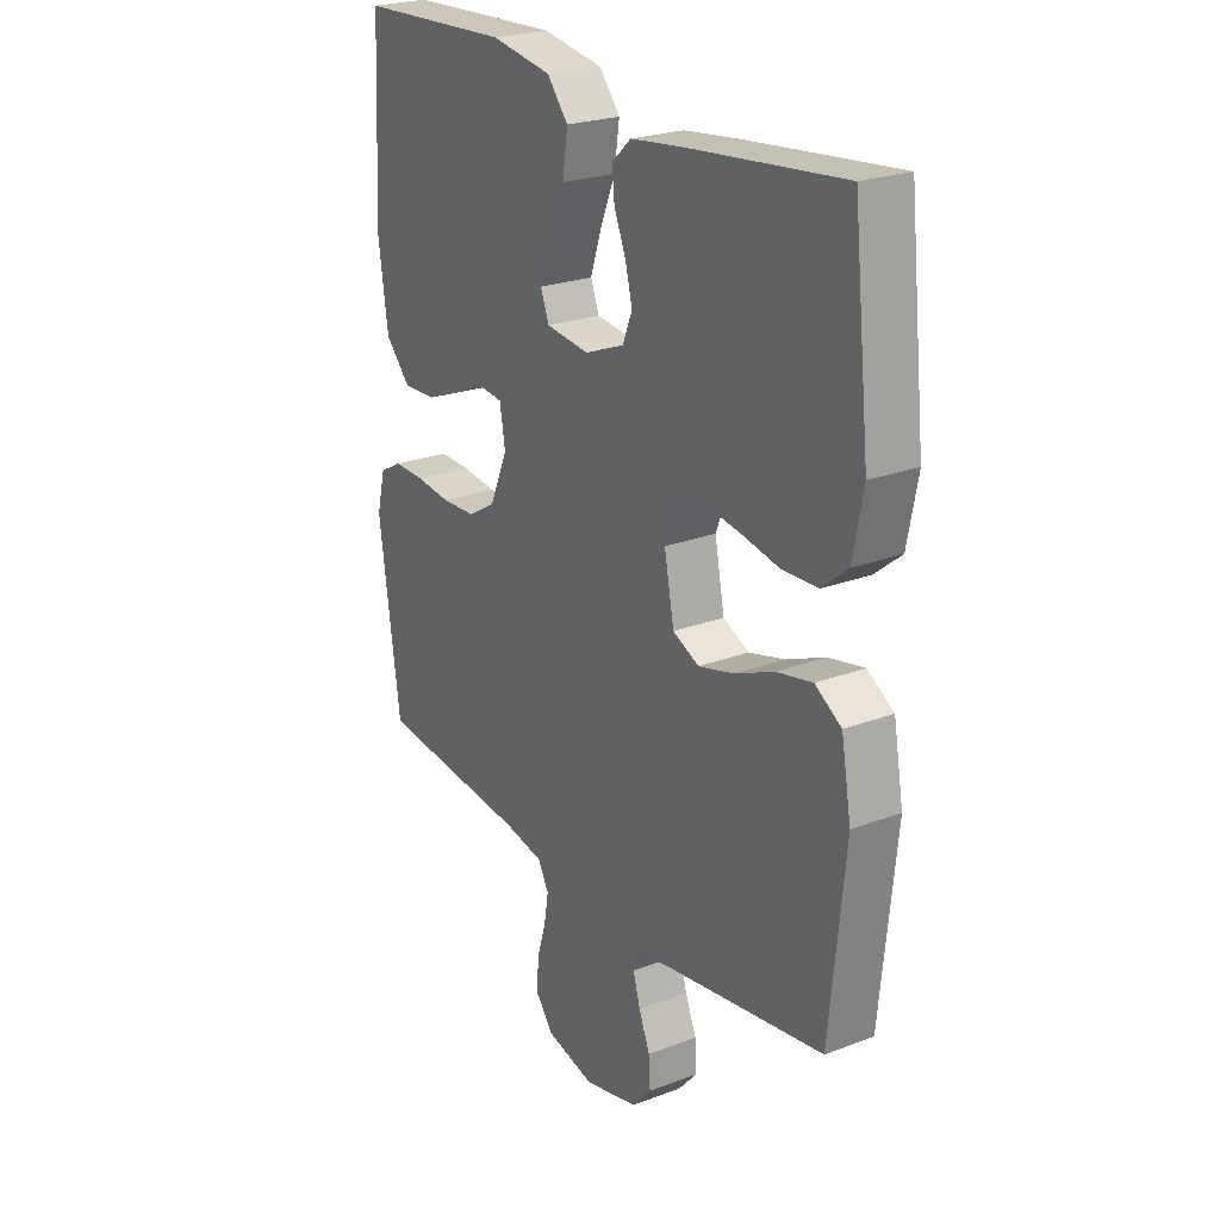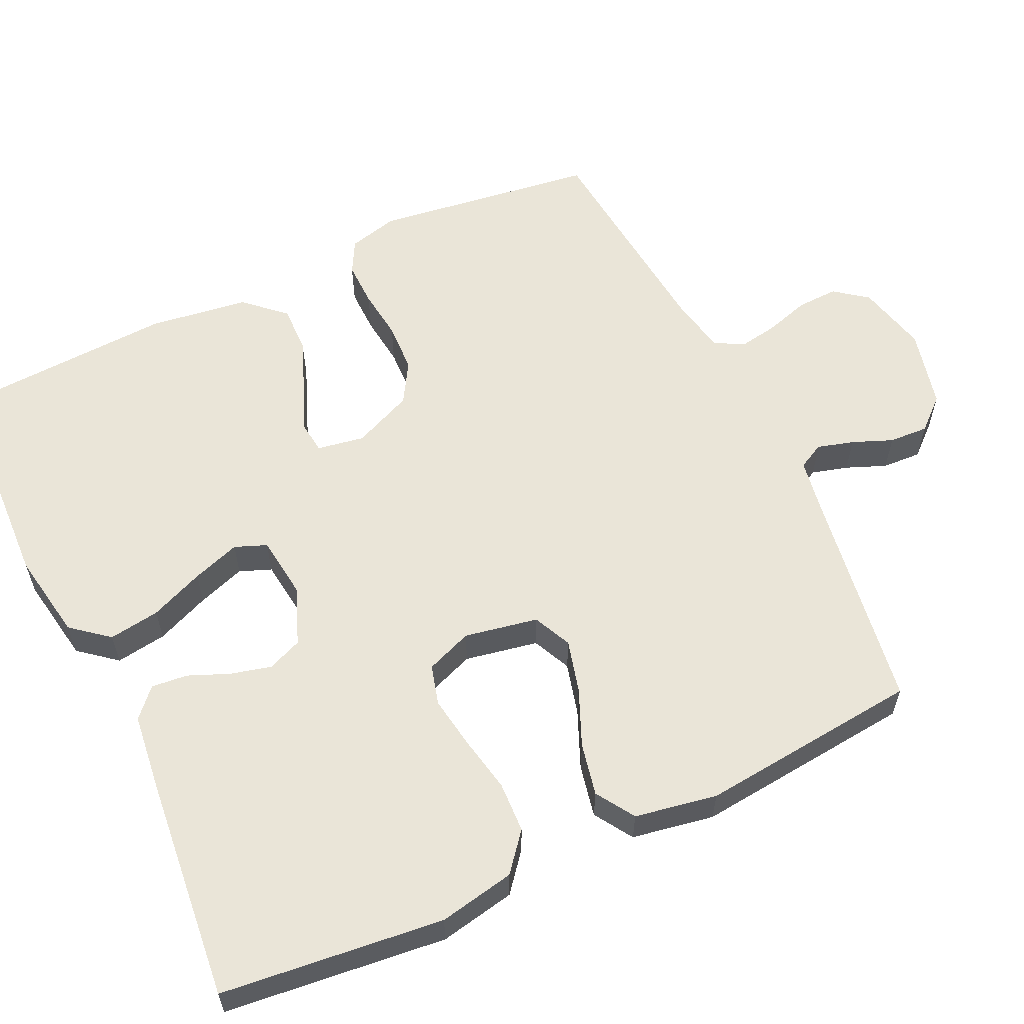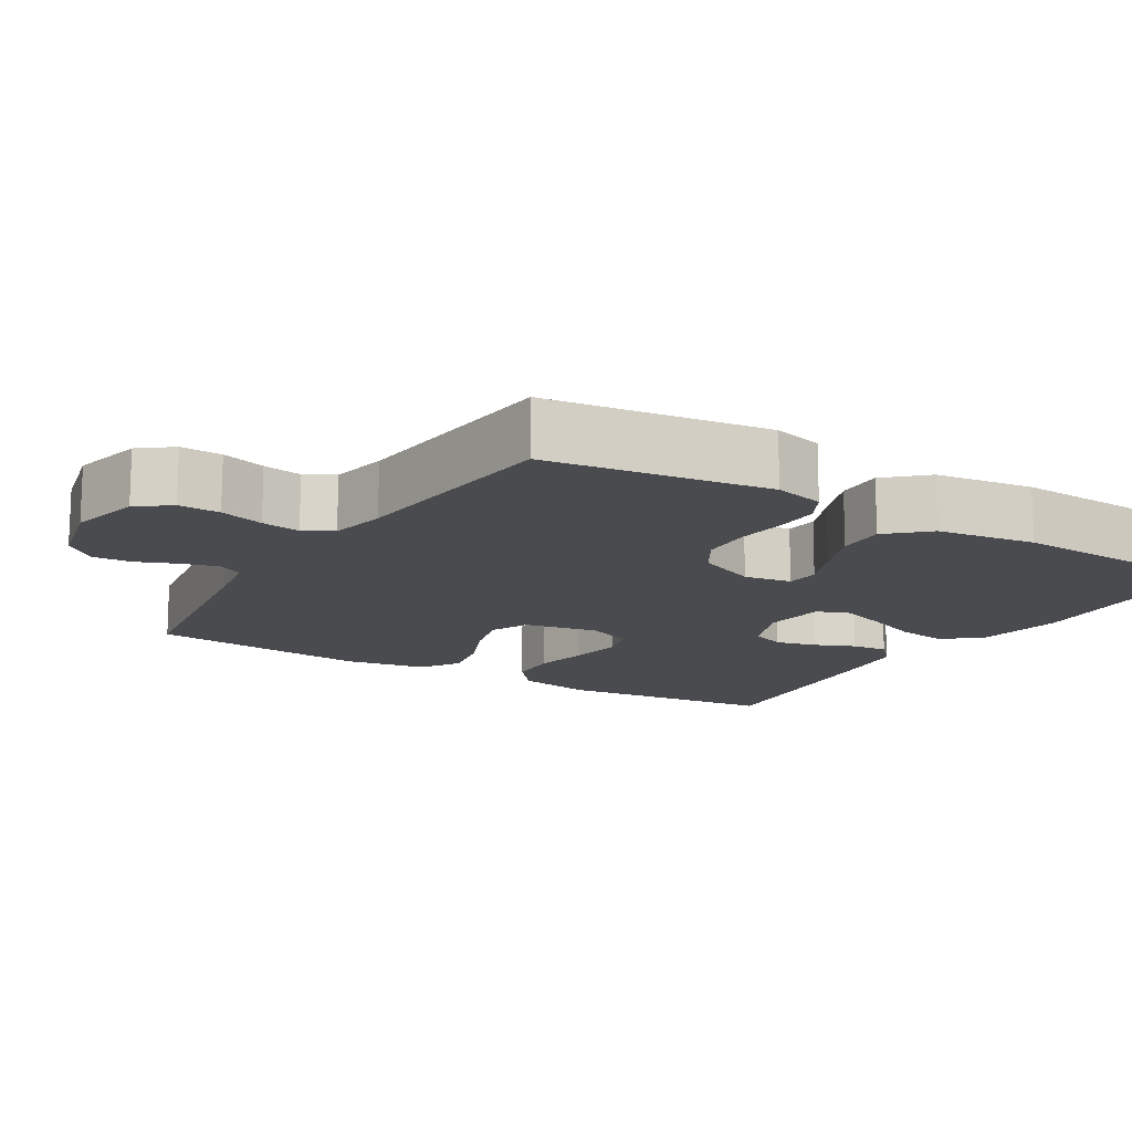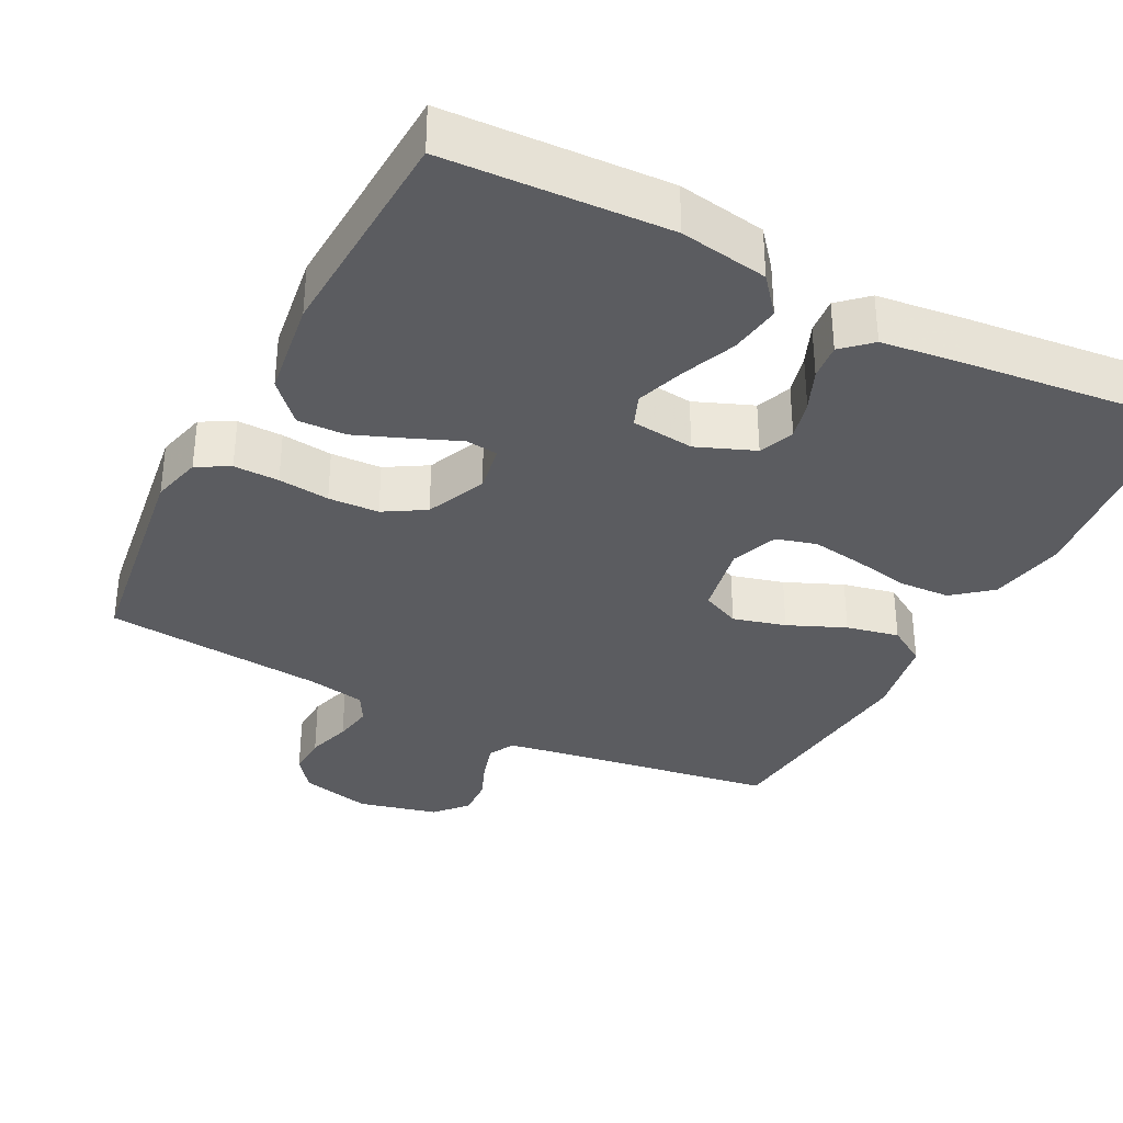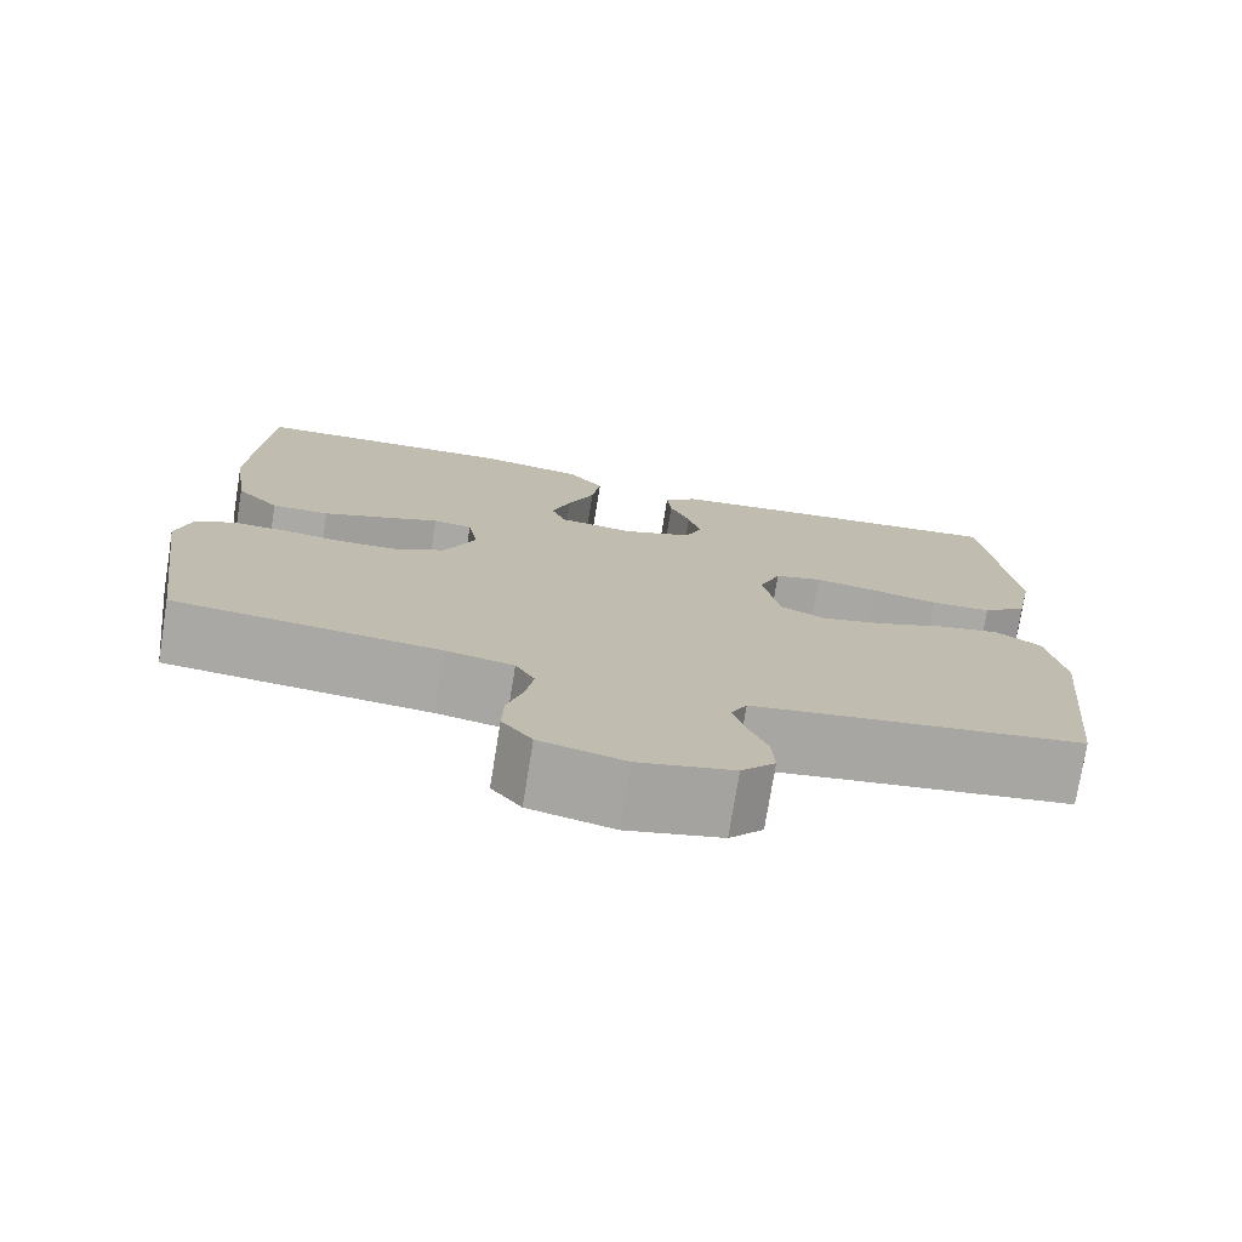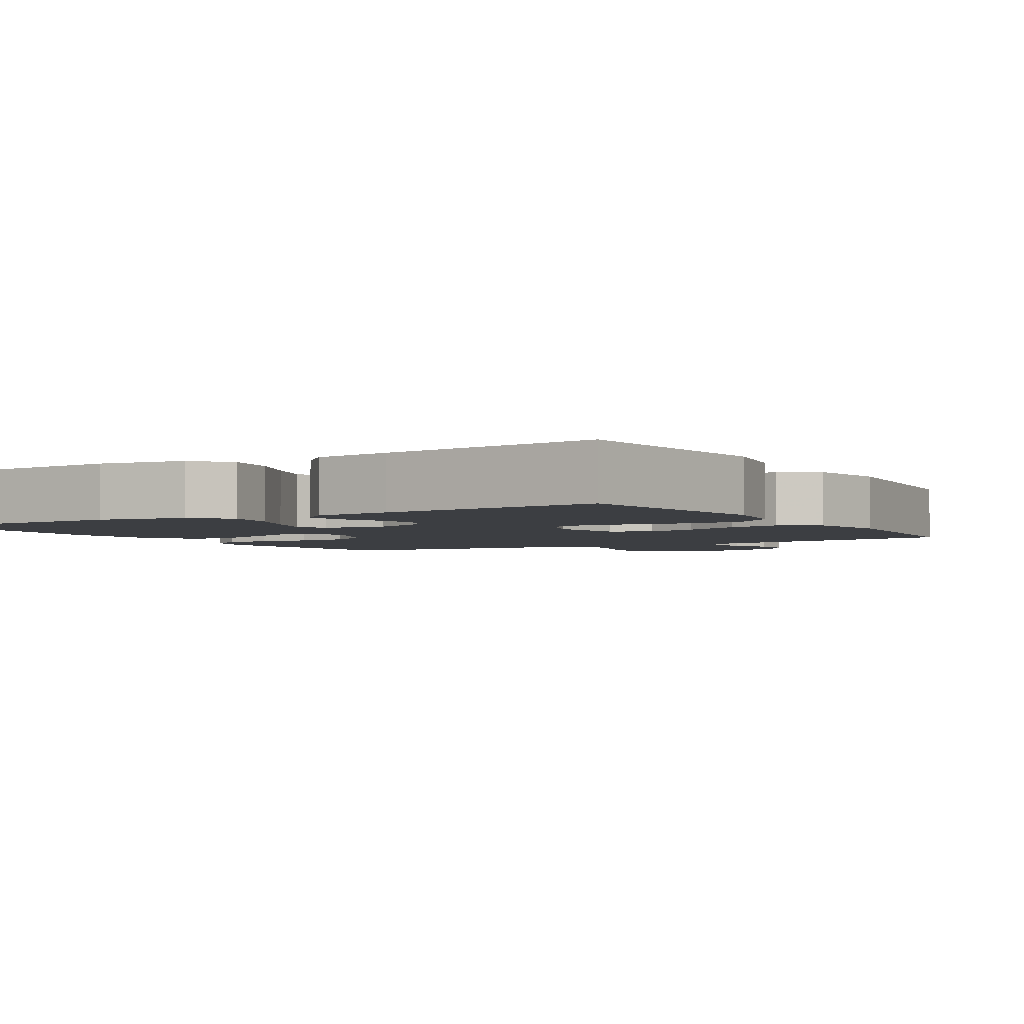
<metadata>
{"format":"obj","ext":"obj","renderer":"f3d","projection":"perspective","resolution":1024,"background":"white","views":[{"elev":23.9,"azim":57.7,"up":"+Z"},{"elev":58.9,"azim":64.6,"up":"+Y"},{"elev":-14.3,"azim":-121.4,"up":"+Y"},{"elev":-34.5,"azim":-27.2,"up":"+Y"},{"elev":-75.4,"azim":-9.2,"up":"+Z"},{"elev":-3.1,"azim":31.2,"up":"+Y"}]}
</metadata>
<code>
v 0.5 0.07 -0.5
v 0.2 0.07 -0.546
v 0.124 0.07 -0.559
v 0.106 0.07 -0.594
v 0.12 0.07 -0.643
v 0.142 0.07 -0.697
v 0.145 0.07 -0.75
v 0.107 0.07 -0.793
v 0 0.07 -0.819
v -0.096 0.07 -0.796
v -0.13 0.07 -0.752
v -0.128 0.07 -0.696
v -0.11 0.07 -0.636
v -0.101 0.07 -0.583
v -0.123 0.07 -0.544
v -0.2 0.07 -0.529
v -0.5 0.07 -0.5
v -0.542 0.07 -0.2
v -0.525 0.07 -0.132
v -0.481 0.07 -0.108
v -0.42 0.07 -0.109
v -0.351 0.07 -0.117
v -0.283 0.07 -0.114
v -0.228 0.07 -0.081
v -0.193 0.07 0
v -0.204 0.07 0.064
v -0.248 0.07 0.069
v -0.311 0.07 0.043
v -0.382 0.07 0.015
v -0.447 0.07 0.013
v -0.496 0.07 0.066
v -0.515 0.07 0.2
v -0.5 0.07 0.5
v -0.2 0.07 0.514
v -0.081 0.07 0.494
v -0.04 0.07 0.444
v -0.05 0.07 0.375
v -0.08 0.07 0.302
v -0.102 0.07 0.237
v -0.085 0.07 0.194
v 0 0.07 0.184
v 0.078 0.07 0.215
v 0.097 0.07 0.262
v 0.083 0.07 0.317
v 0.06 0.07 0.372
v 0.055 0.07 0.421
v 0.093 0.07 0.456
v 0.2 0.07 0.469
v 0.5 0.07 0.5
v 0.533 0.07 0.2
v 0.513 0.07 0.097
v 0.462 0.07 0.055
v 0.393 0.07 0.052
v 0.317 0.07 0.067
v 0.246 0.07 0.078
v 0.192 0.07 0.063
v 0.168 0.07 0
v 0.187 0.07 -0.099
v 0.239 0.07 -0.123
v 0.31 0.07 -0.104
v 0.387 0.07 -0.071
v 0.458 0.07 -0.056
v 0.51 0.07 -0.089
v 0.53 0.07 -0.2
v 0.5 0 -0.5
v 0.2 0 -0.546
v 0.124 0 -0.559
v 0.106 0 -0.594
v 0.12 0 -0.643
v 0.142 0 -0.697
v 0.145 0 -0.75
v 0.107 0 -0.793
v 0 0 -0.819
v -0.096 0 -0.796
v -0.13 0 -0.752
v -0.128 0 -0.696
v -0.11 0 -0.636
v -0.101 0 -0.583
v -0.123 0 -0.544
v -0.2 0 -0.529
v -0.5 0 -0.5
v -0.542 0 -0.2
v -0.525 0 -0.132
v -0.481 0 -0.108
v -0.42 0 -0.109
v -0.351 0 -0.117
v -0.283 0 -0.114
v -0.228 0 -0.081
v -0.193 0 0
v -0.204 0 0.064
v -0.248 0 0.069
v -0.311 0 0.043
v -0.382 0 0.015
v -0.447 0 0.013
v -0.496 0 0.066
v -0.515 0 0.2
v -0.5 0 0.5
v -0.2 0 0.514
v -0.081 0 0.494
v -0.04 0 0.444
v -0.05 0 0.375
v -0.08 0 0.302
v -0.102 0 0.237
v -0.085 0 0.194
v 0 0 0.184
v 0.078 0 0.215
v 0.097 0 0.262
v 0.083 0 0.317
v 0.06 0 0.372
v 0.055 0 0.421
v 0.093 0 0.456
v 0.2 0 0.469
v 0.5 0 0.5
v 0.533 0 0.2
v 0.513 0 0.097
v 0.462 0 0.055
v 0.393 0 0.052
v 0.317 0 0.067
v 0.246 0 0.078
v 0.192 0 0.063
v 0.168 0 0
v 0.187 0 -0.099
v 0.239 0 -0.123
v 0.31 0 -0.104
v 0.387 0 -0.071
v 0.458 0 -0.056
v 0.51 0 -0.089
v 0.53 0 -0.2
f 63 64 1 2
f 60 61 62 63
f 59 60 63 2
f 58 59 2 3
f 57 58 3 4
f 51 52 53 54
f 51 54 55
f 50 51 55
f 49 50 55 56
f 47 48 49 56
f 44 45 46 47
f 43 44 47 56
f 35 36 37 38
f 35 38 39
f 34 35 39
f 33 34 39
f 32 33 39 40
f 27 28 29 30
f 27 30 31 32
f 19 20 21 22
f 19 22 23
f 16 17 18 19
f 15 16 19 23
f 14 15 23 24
f 10 11 12 13
f 10 13 14
f 9 10 14
f 5 6 7 8
f 4 5 8 9
f 57 4 9 14
f 42 43 56 57
f 41 42 57 14
f 26 27 32 40
f 25 26 40 41
f 14 24 25 41
f 66 65 128 127
f 127 126 125 124
f 66 127 124 123
f 67 66 123 122
f 68 67 122 121
f 118 117 116 115
f 119 118 115
f 119 115 114
f 120 119 114 113
f 120 113 112 111
f 111 110 109 108
f 120 111 108 107
f 102 101 100 99
f 103 102 99
f 103 99 98
f 103 98 97
f 104 103 97 96
f 94 93 92 91
f 96 95 94 91
f 86 85 84 83
f 87 86 83
f 83 82 81 80
f 87 83 80 79
f 88 87 79 78
f 77 76 75 74
f 78 77 74
f 78 74 73
f 72 71 70 69
f 73 72 69 68
f 78 73 68 121
f 121 120 107 106
f 78 121 106 105
f 104 96 91 90
f 105 104 90 89
f 105 89 88 78
f 1 65 66 2
f 2 66 67 3
f 3 67 68 4
f 4 68 69 5
f 5 69 70 6
f 6 70 71 7
f 7 71 72 8
f 8 72 73 9
f 9 73 74 10
f 10 74 75 11
f 11 75 76 12
f 12 76 77 13
f 13 77 78 14
f 14 78 79 15
f 15 79 80 16
f 16 80 81 17
f 17 81 82 18
f 18 82 83 19
f 19 83 84 20
f 20 84 85 21
f 21 85 86 22
f 22 86 87 23
f 23 87 88 24
f 24 88 89 25
f 25 89 90 26
f 26 90 91 27
f 27 91 92 28
f 28 92 93 29
f 29 93 94 30
f 30 94 95 31
f 31 95 96 32
f 32 96 97 33
f 33 97 98 34
f 34 98 99 35
f 35 99 100 36
f 36 100 101 37
f 37 101 102 38
f 38 102 103 39
f 39 103 104 40
f 40 104 105 41
f 41 105 106 42
f 42 106 107 43
f 43 107 108 44
f 44 108 109 45
f 45 109 110 46
f 46 110 111 47
f 47 111 112 48
f 48 112 113 49
f 49 113 114 50
f 50 114 115 51
f 51 115 116 52
f 52 116 117 53
f 53 117 118 54
f 54 118 119 55
f 55 119 120 56
f 56 120 121 57
f 57 121 122 58
f 58 122 123 59
f 59 123 124 60
f 60 124 125 61
f 61 125 126 62
f 62 126 127 63
f 63 127 128 64
f 64 128 65 1

</code>
